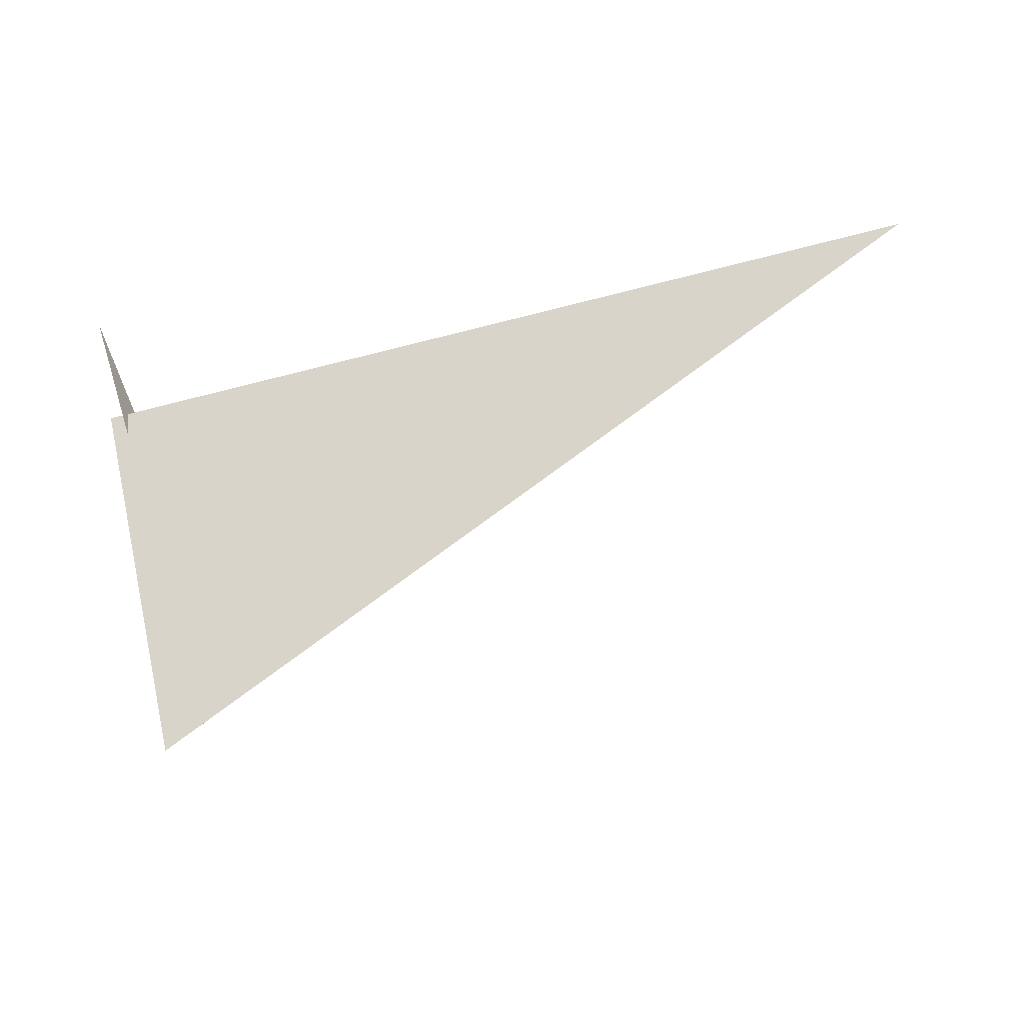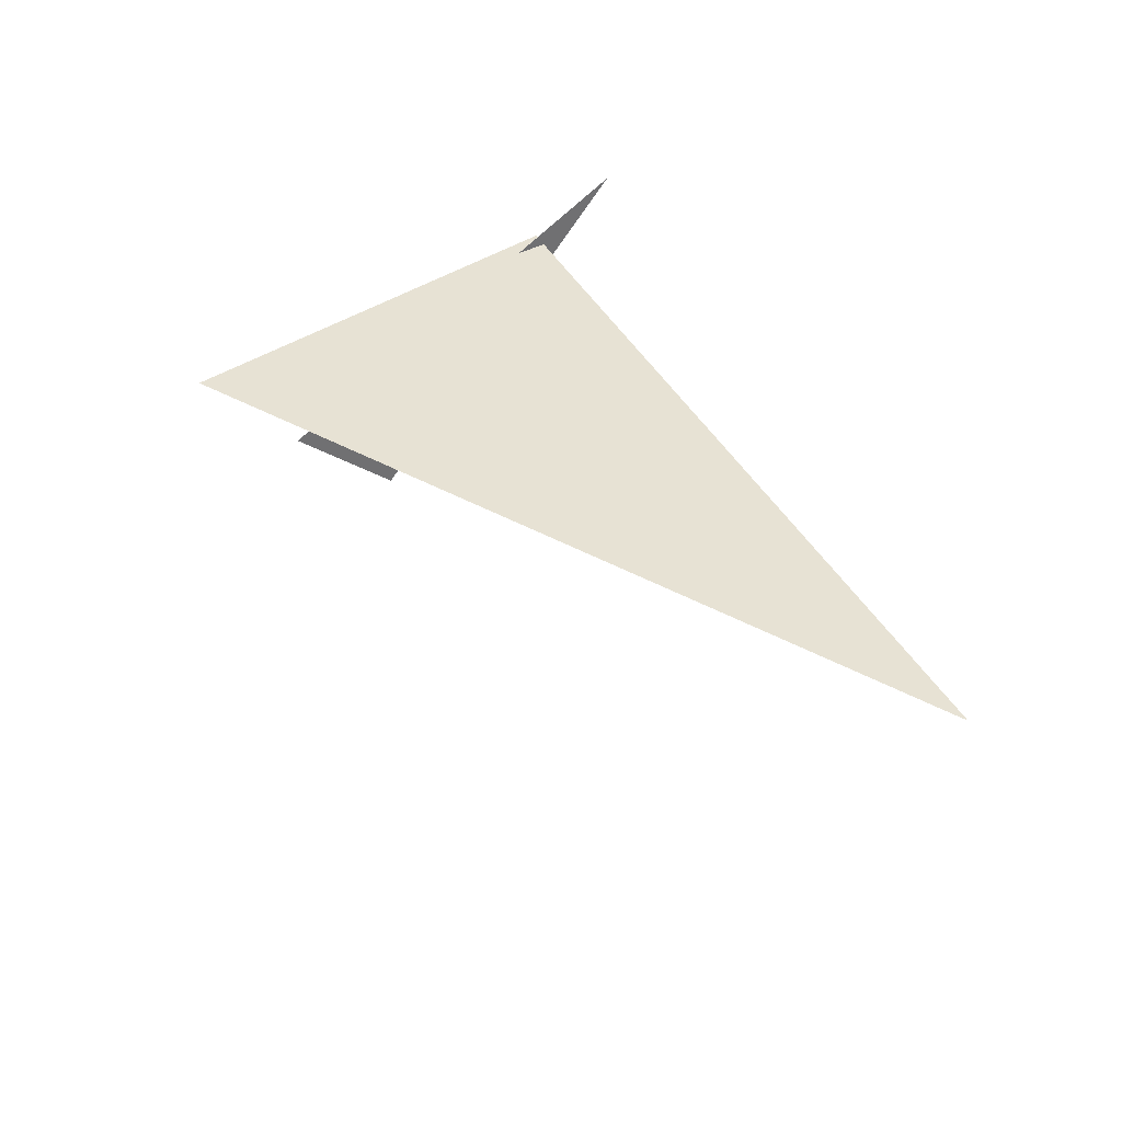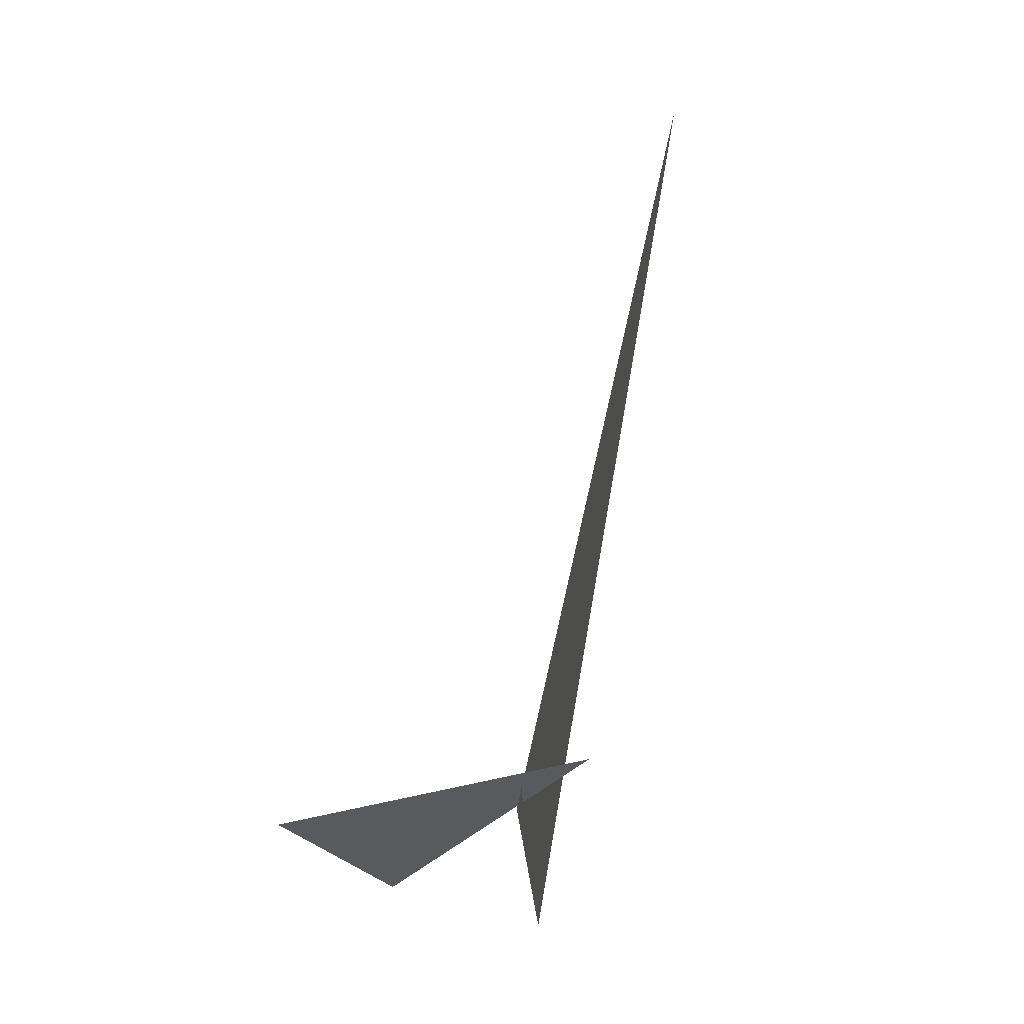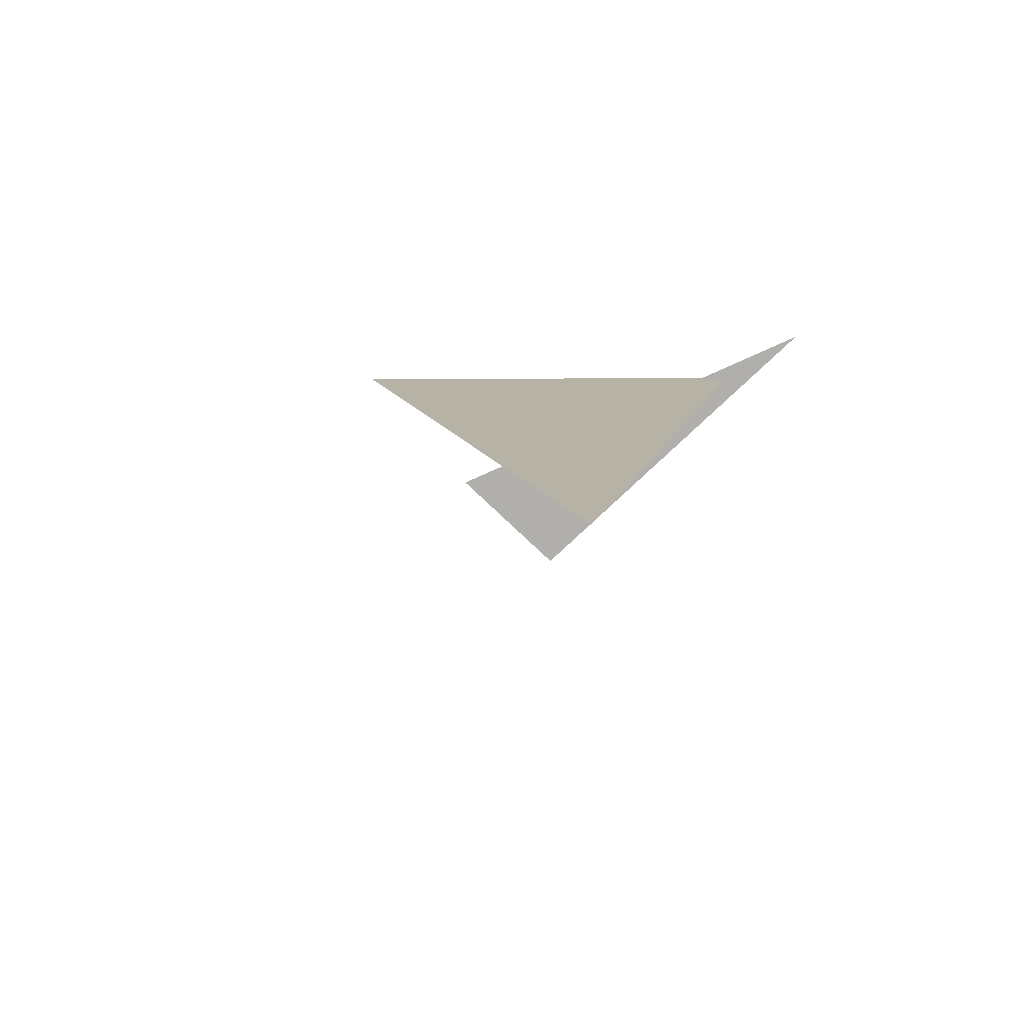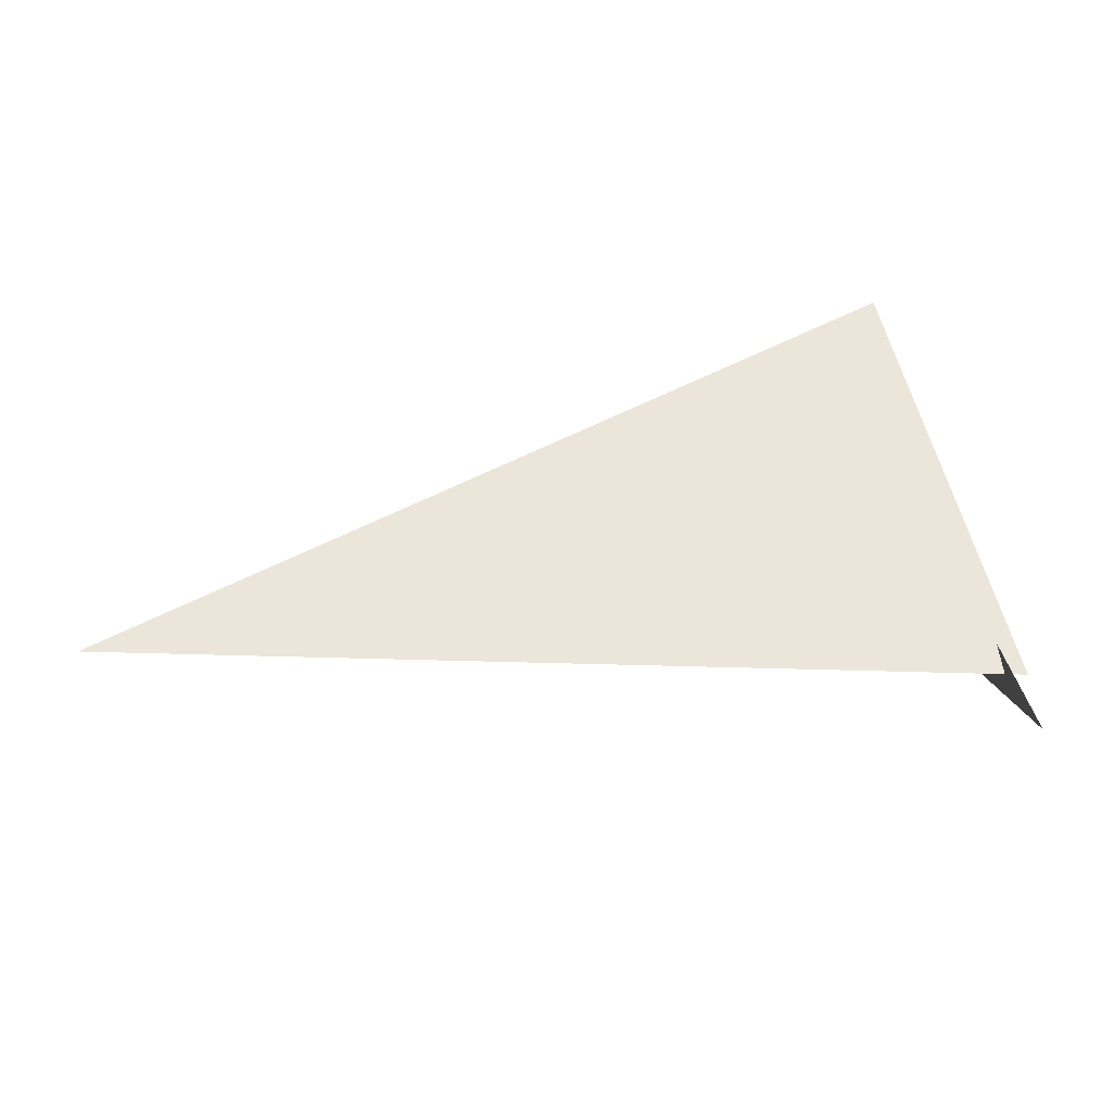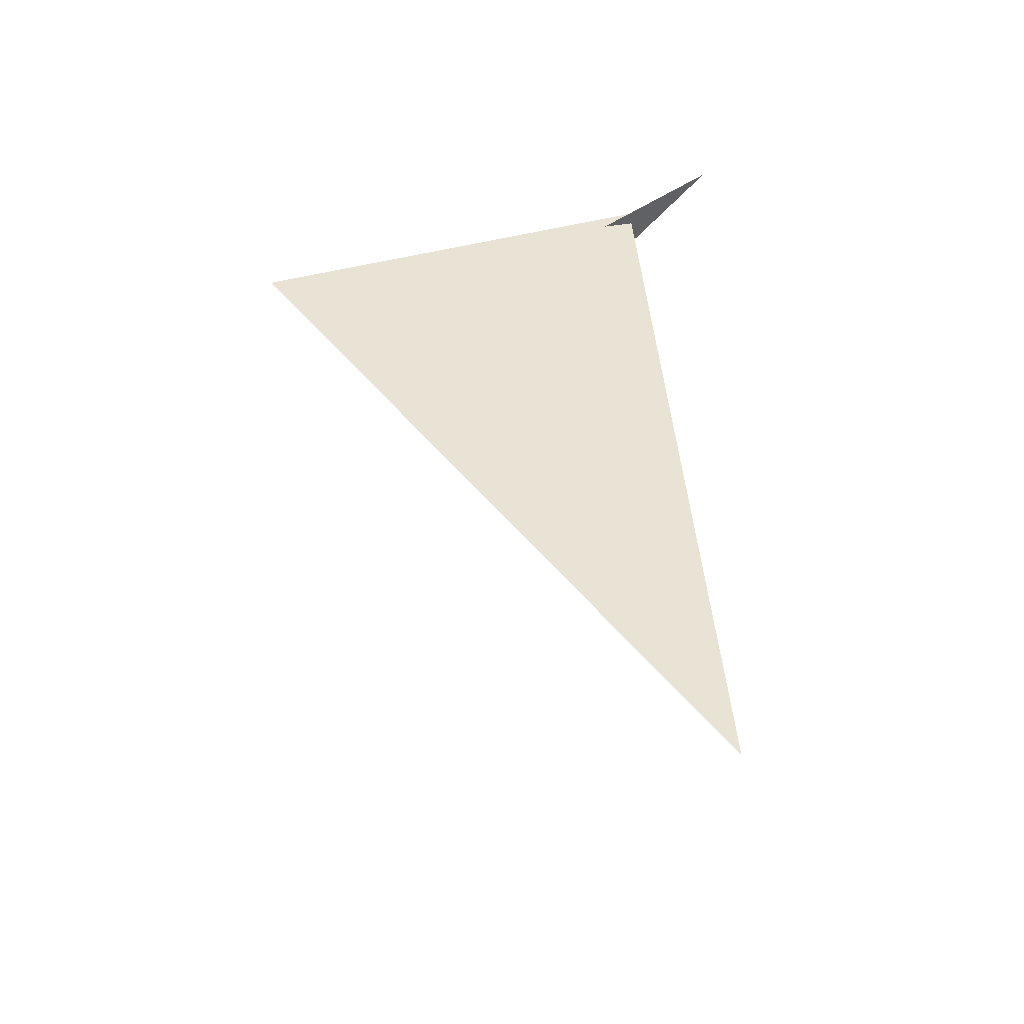
<metadata>
{"format":"obj","ext":"obj","renderer":"f3d","projection":"perspective","resolution":1024,"background":"white","views":[{"elev":-35.6,"azim":20.5,"up":"+Y"},{"elev":39.9,"azim":64.7,"up":"+Z"},{"elev":51.8,"azim":-78.7,"up":"+Y"},{"elev":12.4,"azim":103.8,"up":"+Z"},{"elev":57.3,"azim":-178.4,"up":"+Z"},{"elev":42.1,"azim":86.1,"up":"+Z"}]}
</metadata>
<code>
v -1.267 6.528 3.134
v -1.365 7.118 3.411
v -1.286 6.685 2.989
v -1.207 6.369 3.33
v -0.1243 6.994 3.33
v -1.374 6.994 3.33
f 1 2 3
f 4 5 6

</code>
